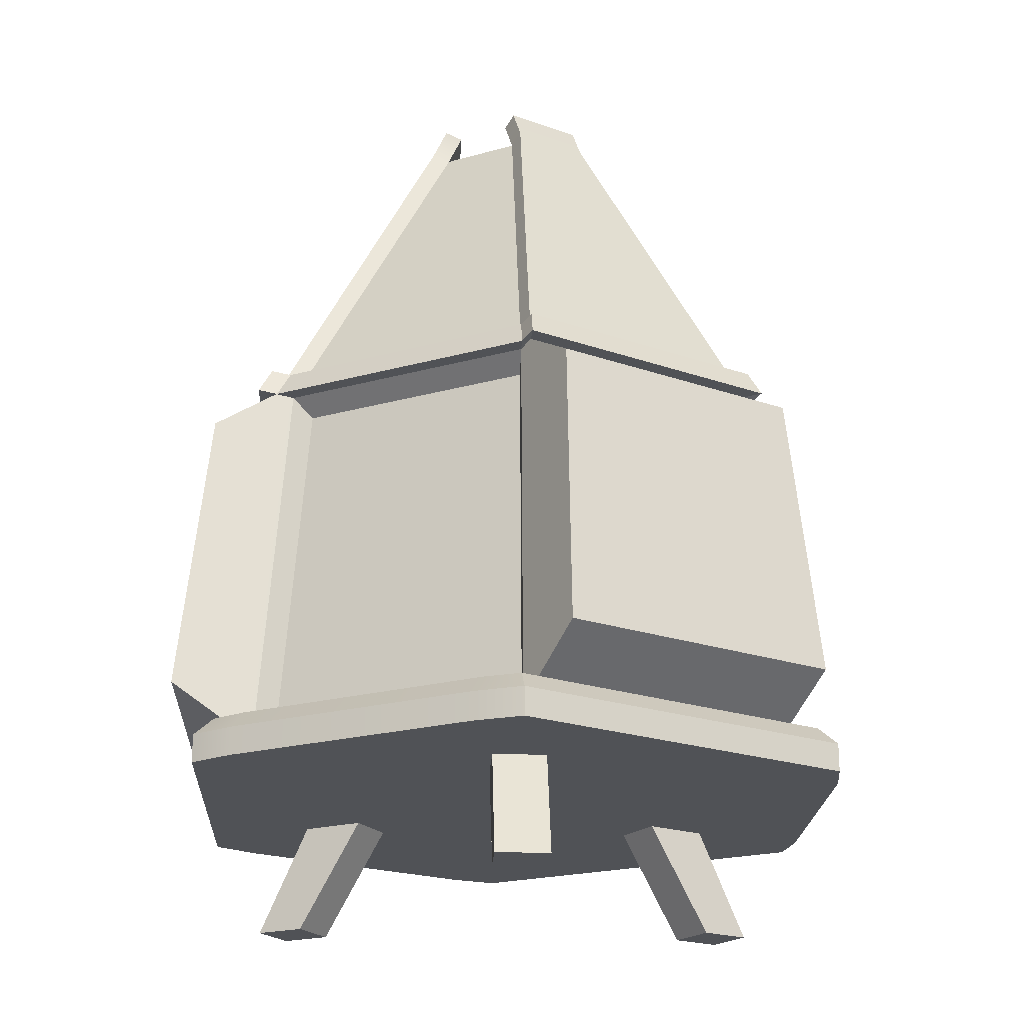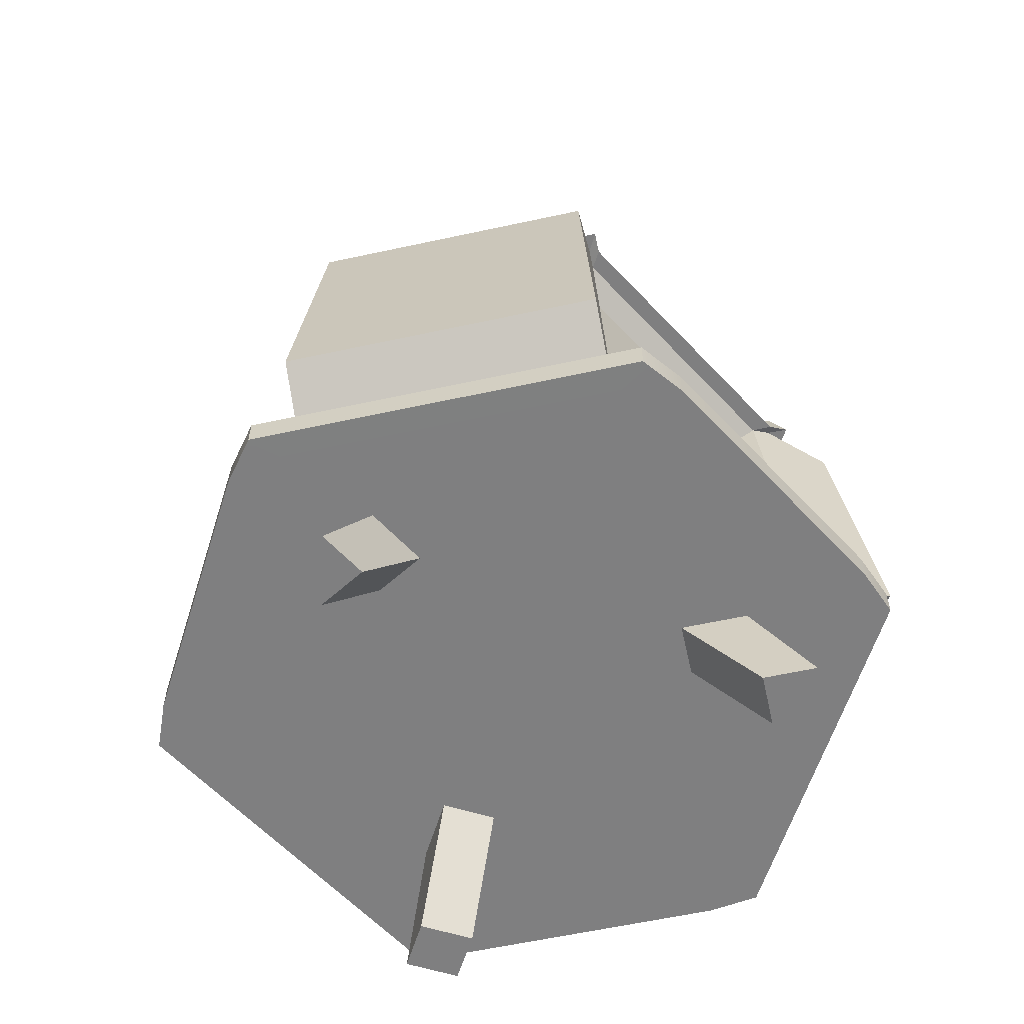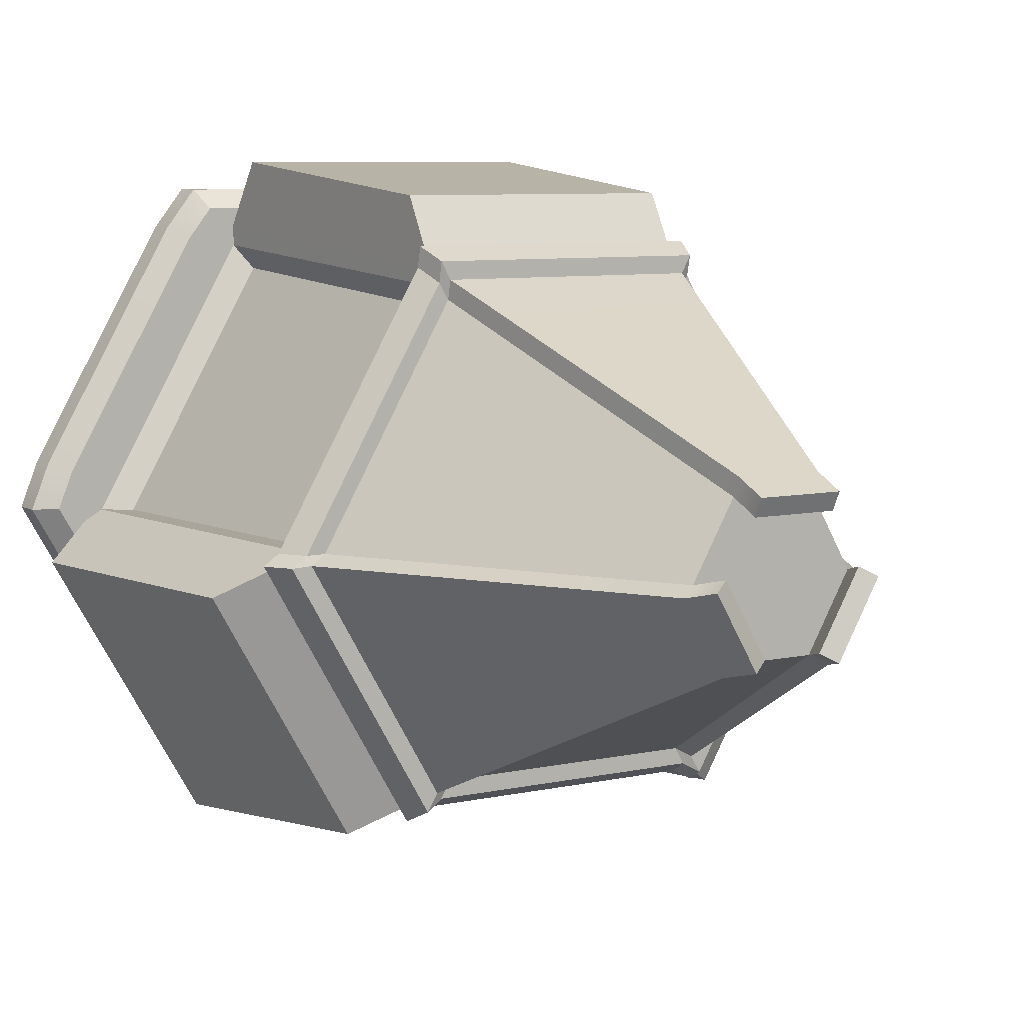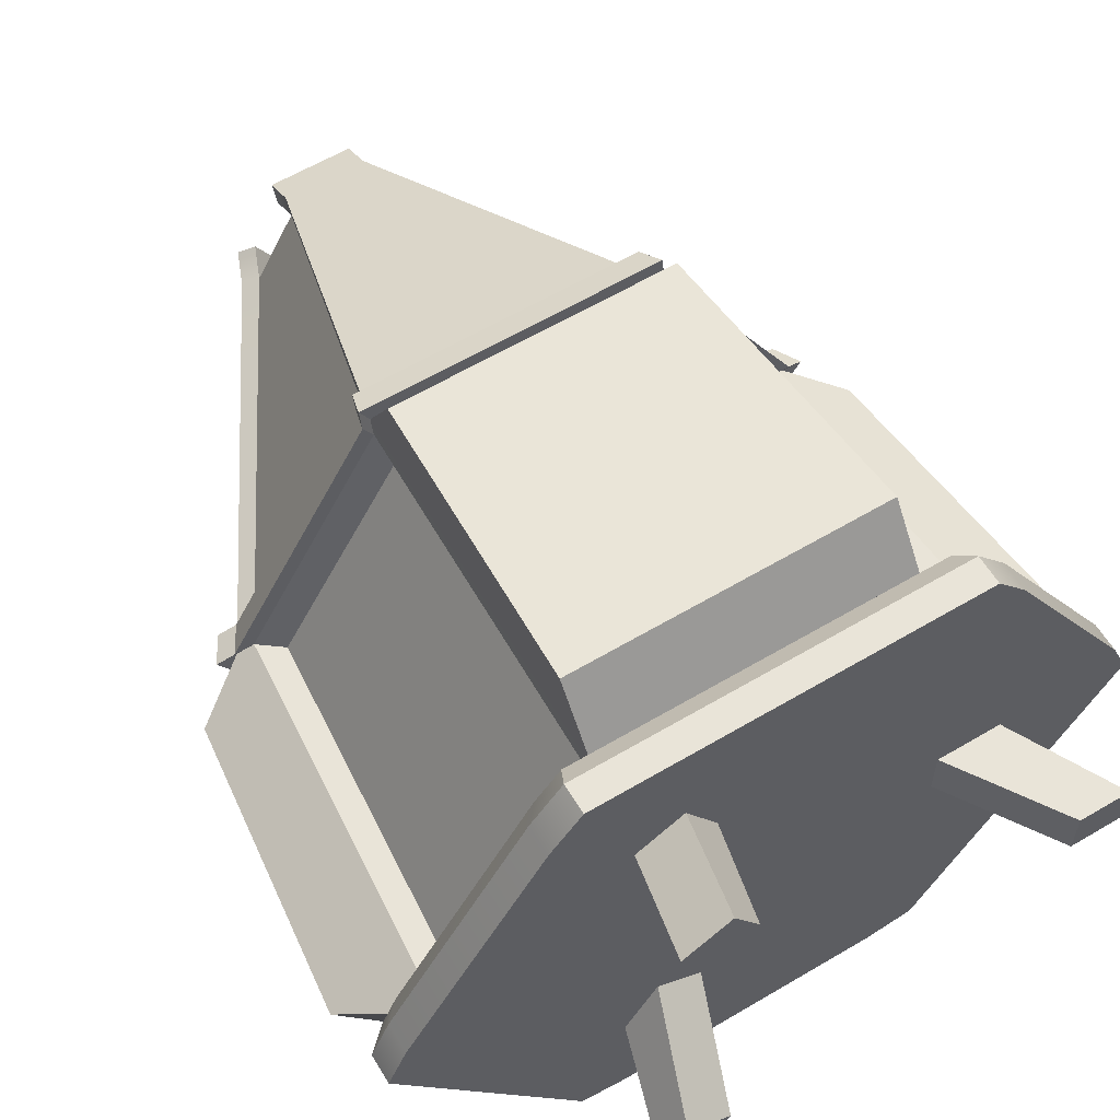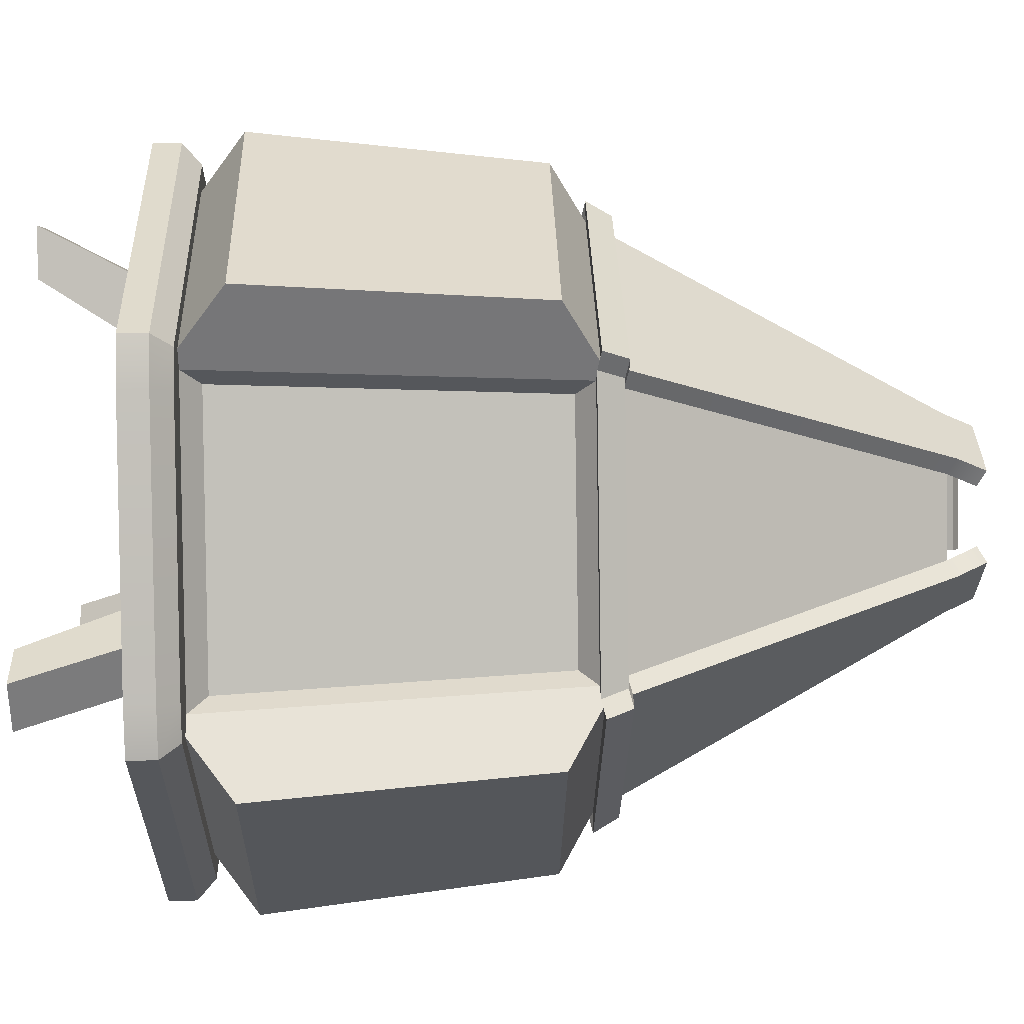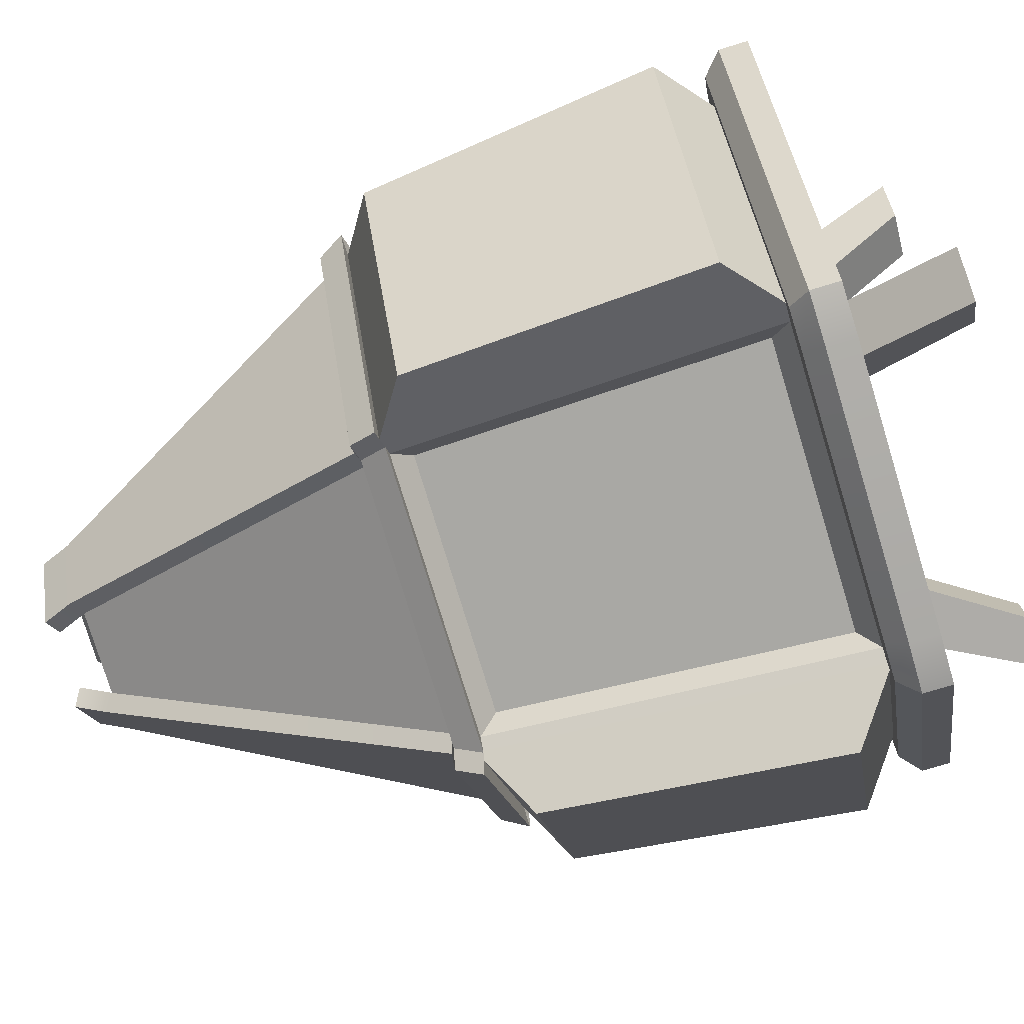
<metadata>
{"format":"obj","ext":"obj","renderer":"f3d","projection":"perspective","resolution":1024,"background":"white","views":[{"elev":-20.8,"azim":-152.8,"up":"+Y"},{"elev":-59.8,"azim":132.6,"up":"+Y"},{"elev":7.6,"azim":147.9,"up":"+Z"},{"elev":60.5,"azim":-31.2,"up":"+Z"},{"elev":33.2,"azim":88.4,"up":"+Z"},{"elev":-76.9,"azim":-73.1,"up":"+Z"}]}
</metadata>
<code>
g default
v 68.9 -123.6 -119.6
v -68.9 -123.6 -119.6
v -137.8 -123.6 -0.2499
v -68.9 -123.6 119.1
v 68.9 -123.6 119.1
v 137.8 -123.6 -0.2499
v 61.81 64.25 -107.1
v -61.81 64.25 -107.1
v -123.6 64.25 -1.8e-05
v -61.81 64.25 107.1
v 61.81 64.25 107.1
v 123.6 64.25 -9e-06
v 4e-06 -123.6 -2e-06
v 18.68 220 -32.35
v -18.68 220 -32.35
v 0 220 1e-06
v -37.35 220 -9e-06
v -18.68 220 32.35
v 18.68 220 32.35
v 37.35 220 -0
v -77.31 -123.6 -124.4
v -146.2 -123.6 -5.11
v -130.8 66.14 -4.146
v -68.99 66.14 -111.2
v -44.16 223.8 -3.931
v -25.49 223.8 -36.28
v -68.9 -123.6 128.8
v 68.9 -123.6 128.8
v 61.81 66.14 115.4
v -61.81 66.14 115.4
v 18.68 223.8 40.21
v -18.68 223.8 40.21
v 146.2 -123.6 -5.11
v 77.31 -123.6 -124.4
v 68.99 66.14 -111.2
v 130.8 66.14 -4.146
v 25.49 223.8 -36.28
v 44.16 223.8 -3.931
v 58.6 75.85 101.5
v 58.63 77.76 109.8
v -58.63 77.76 109.8
v -58.6 75.85 101.5
v -117.2 75.85 -1.8e-05
v -124.4 77.76 -4.13
v -65.78 77.76 -105.7
v -58.6 75.85 -101.5
v 58.6 75.85 -101.5
v 65.78 77.76 -105.7
v 124.4 77.76 -4.13
v 117.2 75.85 -9e-06
v 66.22 64.25 -114.8
v -66.22 64.25 -114.8
v -62.78 75.85 -108.9
v 62.78 75.85 -108.9
v -73.91 66.14 -119.3
v -140.1 66.14 -4.589
v -133.3 77.76 -4.572
v -70.48 77.76 -113.4
v -132.4 64.25 -0.1478
v -66.22 64.25 114.5
v -62.78 75.85 108.6
v -125.6 75.85 -0.1478
v -66.22 66.14 123.4
v 66.22 66.14 123.4
v 62.81 77.76 117.5
v -62.81 77.76 117.5
v 66.22 64.25 114.5
v 132.4 64.25 -0.1478
v 125.6 75.85 -0.1478
v 62.78 75.85 108.6
v 140.1 66.14 -4.589
v 73.91 66.14 -119.3
v 70.48 77.76 -113.4
v 133.3 77.76 -4.572
v -13.09 233.4 -29.13
v -31.77 233.4 3.225
v -19.9 237.2 -33.06
v -38.58 237.2 -0.7065
v -18.68 233.4 25.9
v 18.68 233.4 25.9
v -18.68 237.2 33.76
v 18.68 237.2 33.76
v 31.77 233.4 3.225
v 13.09 233.4 -29.13
v 38.58 237.2 -0.7065
v 19.9 237.2 -33.06
v 68.9 -102.2 119.1
v 68.9 -102.2 128.7
v -68.9 -102.2 128.7
v -68.9 -102.2 119.1
v -137.8 -102.2 -0.2499
v -146.2 -102.2 -5.083
v -77.27 -102.2 -124.4
v -68.9 -102.2 -119.6
v 68.9 -102.2 -119.6
v 77.27 -102.2 -124.4
v 146.2 -102.2 -5.083
v 137.8 -102.2 -0.2499
v 60.88 -123.6 -149.5
v -60.88 -123.6 -149.5
v -83.18 -123.6 -146.3
v -168.1 -123.6 0.7592
v -159.7 -123.6 21.65
v -98.82 -123.6 127.1
v -84.93 -123.6 144.8
v 84.93 -123.6 144.8
v 98.82 -123.6 127.1
v 159.7 -123.6 21.65
v 168.1 -123.6 0.7592
v 83.18 -123.6 -146.3
v -60.27 -102.2 -140.9
v -60.88 -110.8 -149.5
v 60.88 -110.8 -149.5
v 60.27 -102.2 -140.9
v -158.6 -102.2 1.464
v -168.1 -110.7 0.7754
v -83.16 -110.7 -146.3
v -77.79 -102.2 -138.4
v -91.69 -102.2 122.3
v -98.82 -110.8 127.1
v -159.7 -110.8 21.65
v -152 -102.2 17.89
v 80.76 -102.2 136.2
v 84.93 -110.7 144.8
v -84.93 -110.7 144.8
v -80.76 -102.2 136.2
v 152 -102.2 17.89
v 159.7 -110.8 21.65
v 98.82 -110.8 127.1
v 91.69 -102.2 122.3
v 77.79 -102.2 -138.4
v 83.16 -110.7 -146.3
v 168.1 -110.7 0.7754
v 158.6 -102.2 1.464
v 68.9 -81.55 157.4
v -68.9 -81.55 157.4
v 61.81 50.1 144
v -61.81 50.1 144
v -171 -81.5 -19.43
v -102.1 -81.5 -138.8
v -155.7 50.15 -18.49
v -93.84 50.15 -125.6
v 102.1 -81.5 -138.8
v 171 -81.5 -19.43
v 93.84 50.15 -125.6
v 155.7 50.15 -18.49
v -62.88 -93.98 108.7
v -125.8 -93.98 -0.2499
v -56.42 56.06 97.69
v -112.8 56.06 -0.02183
v -62.88 -93.98 -109.2
v 62.88 -93.98 -109.2
v -56.42 56.06 -97.74
v 56.42 56.06 -97.74
v 125.8 -93.98 -0.2499
v 62.88 -93.98 108.7
v 112.8 56.06 -0.02183
v 56.42 56.06 97.69
g pCylinder3
f 2 1 13
f 3 2 13
f 4 3 13
f 5 4 13
f 6 5 13
f 1 6 13
f 14 15 16
f 15 17 16
f 17 18 16
f 18 19 16
f 19 20 16
f 20 14 16
f 51 52 53 54
f 55 56 57 58
f 59 60 61 62
f 63 64 65 66
f 67 68 69 70
f 71 72 73 74
f 2 3 22 21
f 59 62 57 56
f 76 75 77 78
f 53 52 55 58
f 4 5 28 27
f 67 70 65 64
f 80 79 81 82
f 61 60 63 66
f 6 1 34 33
f 51 54 73 72
f 84 83 85 86
f 69 68 71 74
f 39 19 31 40
f 41 40 31 32
f 18 42 41 32
f 43 42 18 17
f 44 43 17 25
f 45 44 25 26
f 15 46 45 26
f 47 46 15 14
f 48 47 14 37
f 49 48 37 38
f 20 50 49 38
f 39 50 20 19
f 7 8 52 51
f 46 47 54 53
f 24 23 56 55
f 44 45 58 57
f 9 10 60 59
f 42 43 62 61
f 30 29 64 63
f 40 41 66 65
f 11 12 68 67
f 50 39 70 69
f 36 35 72 71
f 48 49 74 73
f 43 44 57 62
f 23 9 59 56
f 8 24 55 52
f 45 46 53 58
f 39 40 65 70
f 29 11 67 64
f 10 30 63 60
f 41 42 61 66
f 47 48 73 54
f 35 7 51 72
f 12 36 71 68
f 49 50 69 74
f 17 15 75 76
f 15 26 77 75
f 26 25 78 77
f 25 17 76 78
f 19 18 79 80
f 18 32 81 79
f 32 31 82 81
f 31 19 80 82
f 14 20 83 84
f 20 38 85 83
f 38 37 86 85
f 37 14 84 86
f 87 11 29 88
f 136 135 137 138
f 10 90 89 30
f 148 147 149 150
f 92 91 9 23
f 140 139 141 142
f 8 94 93 24
f 152 151 153 154
f 96 95 7 35
f 144 143 145 146
f 12 98 97 36
f 156 155 157 158
f 1 2 100 99
f 21 22 102 101
f 3 4 104 103
f 27 28 106 105
f 5 6 108 107
f 33 34 110 109
f 22 3 103 102
f 2 21 101 100
f 28 5 107 106
f 4 27 105 104
f 34 1 99 110
f 6 33 109 108
f 111 112 117 118
f 112 111 114 113
f 113 114 131 132
f 115 116 121 122
f 116 115 118 117
f 119 120 125 126
f 120 119 122 121
f 123 124 129 130
f 124 123 126 125
f 127 128 133 134
f 128 127 130 129
f 132 131 134 133
f 99 100 112 113
f 101 102 116 117
f 103 104 120 121
f 105 106 124 125
f 107 108 128 129
f 109 110 132 133
f 103 121 116 102
f 112 100 101 117
f 107 129 124 106
f 120 104 105 125
f 99 113 132 110
f 128 108 109 133
f 94 95 114 111
f 92 93 118 115
f 90 91 122 119
f 88 89 126 123
f 98 87 130 127
f 96 97 134 131
f 91 92 115 122
f 93 94 111 118
f 87 88 123 130
f 89 90 119 126
f 95 96 131 114
f 97 98 127 134
f 89 88 135 136
f 88 29 137 135
f 29 30 138 137
f 30 89 136 138
f 93 92 139 140
f 92 23 141 139
f 23 24 142 141
f 24 93 140 142
f 97 96 143 144
f 96 35 145 143
f 35 36 146 145
f 36 97 144 146
f 91 90 147 148
f 90 10 149 147
f 10 9 150 149
f 9 91 148 150
f 95 94 151 152
f 94 8 153 151
f 8 7 154 153
f 7 95 152 154
f 87 98 155 156
f 98 12 157 155
f 12 11 158 157
f 11 87 156 158
g default
v -43.85 -173.1 -100.1
v -55.53 -173.1 -120.3
v -25.4 -115.9 -68.14
v -37.07 -102.5 -88.37
v -46.31 -115.9 -56.06
v -57.99 -102.5 -76.29
v -64.77 -173.1 -88.03
v -76.45 -173.1 -108.3
g pCube7
f 159 160 162 161
f 163 164 166 165
f 160 166 164 162
f 165 159 161 163
f 160 159 165 166
g default
v -64.77 -173.1 88.03
v -76.45 -173.1 108.3
v -46.31 -115.9 56.06
v -57.99 -102.5 76.29
v -25.4 -115.9 68.14
v -37.07 -102.5 88.37
v -43.85 -173.1 100.1
v -55.53 -173.1 120.3
g pCube6
f 167 168 170 169
f 171 172 174 173
f 168 174 172 170
f 173 167 169 171
f 168 167 173 174
g default
v 108.6 -173.1 12.08
v 132 -173.1 12.08
v 71.71 -115.9 12.08
v 95.06 -102.5 12.08
v 71.71 -115.9 -12.08
v 95.06 -102.5 -12.08
v 108.6 -173.1 -12.08
v 132 -173.1 -12.08
g pCube5
f 175 176 178 177
f 179 180 182 181
f 176 182 180 178
f 181 175 177 179
f 176 175 181 182

</code>
